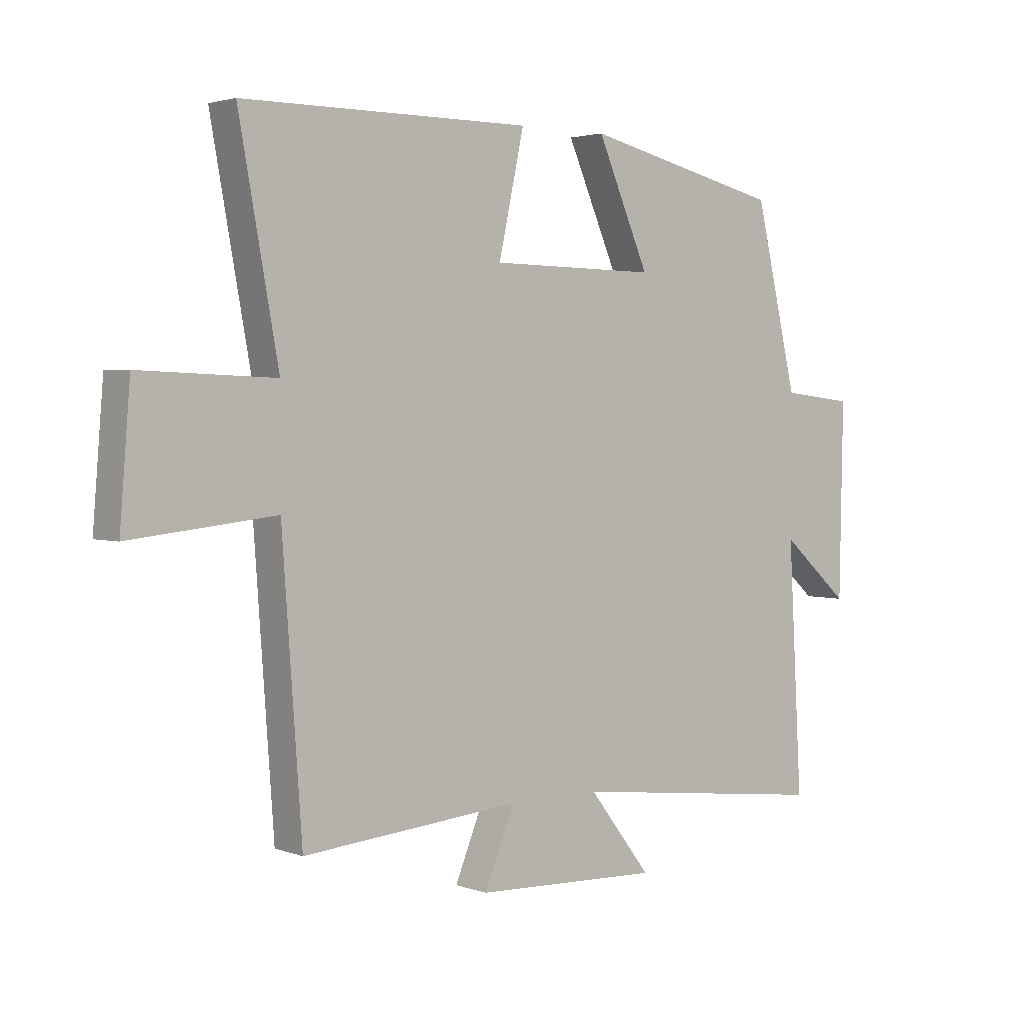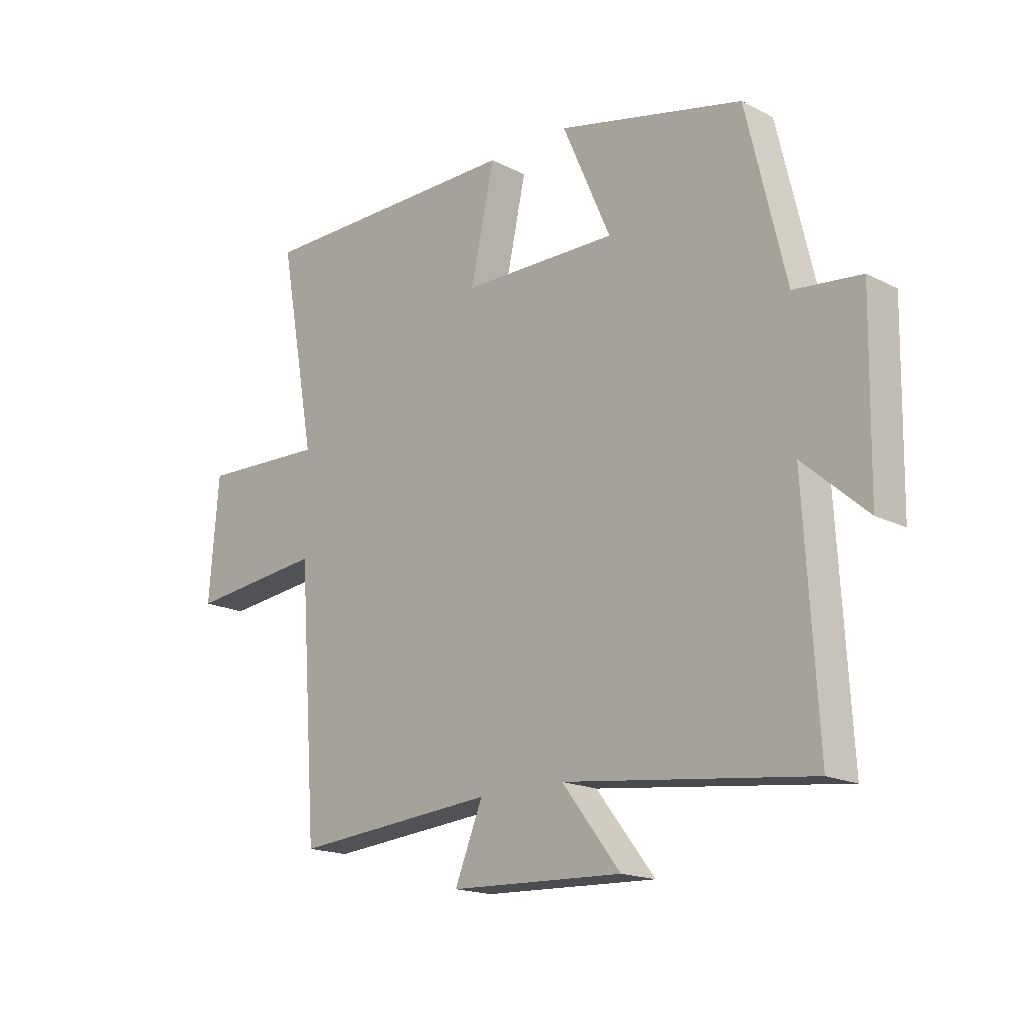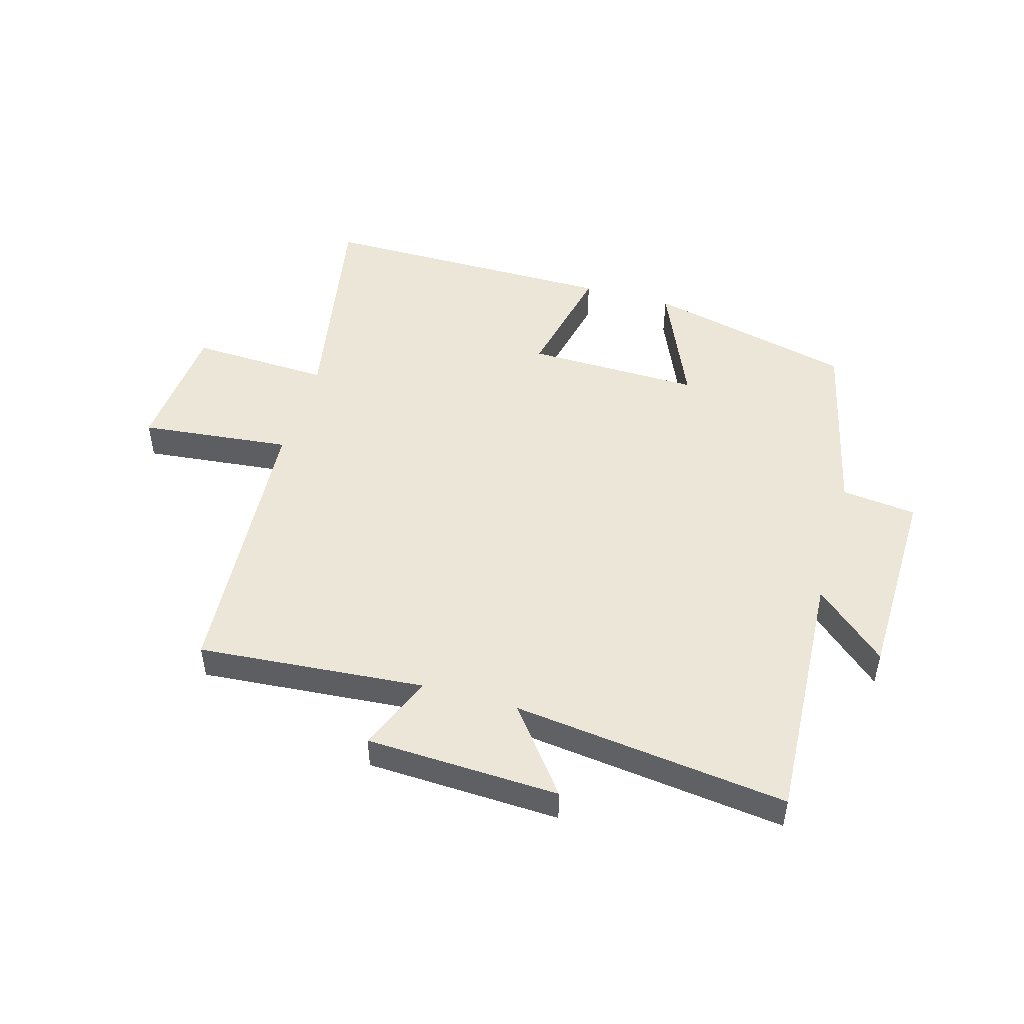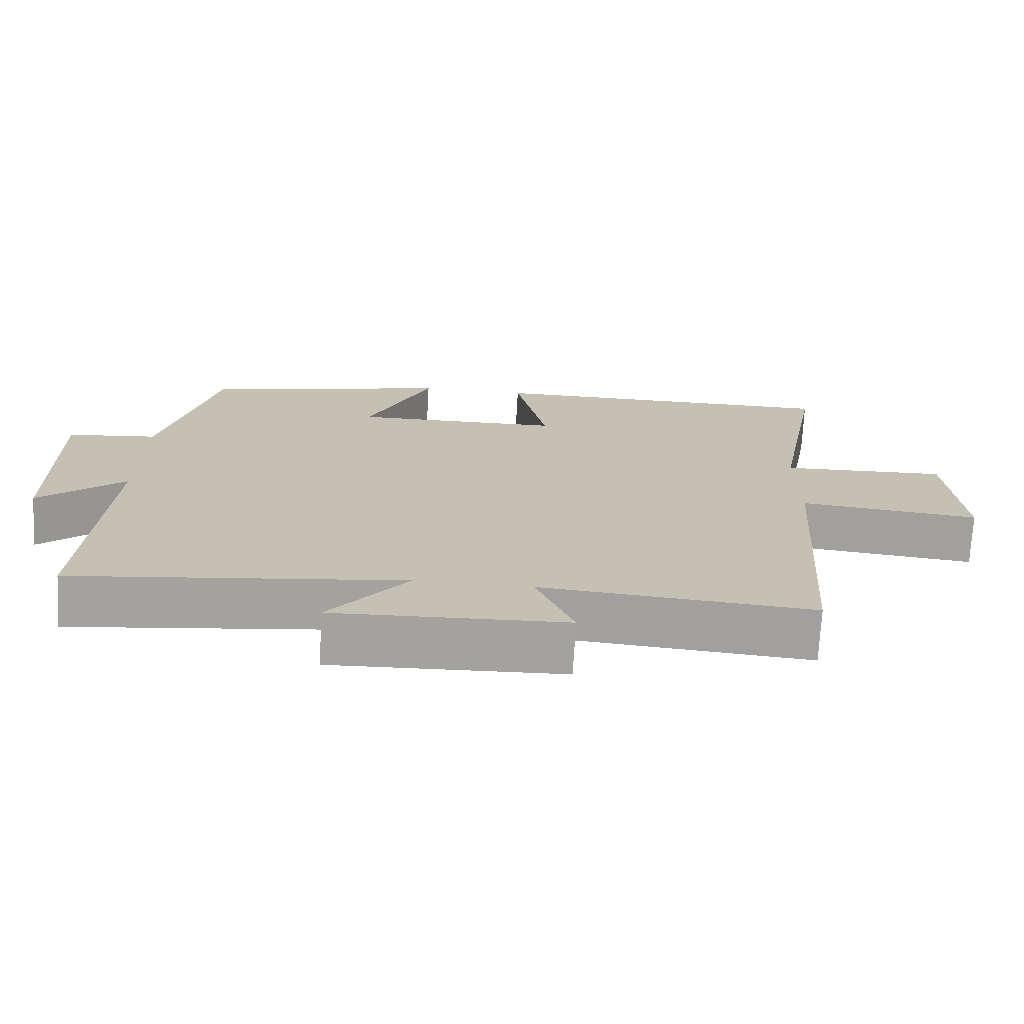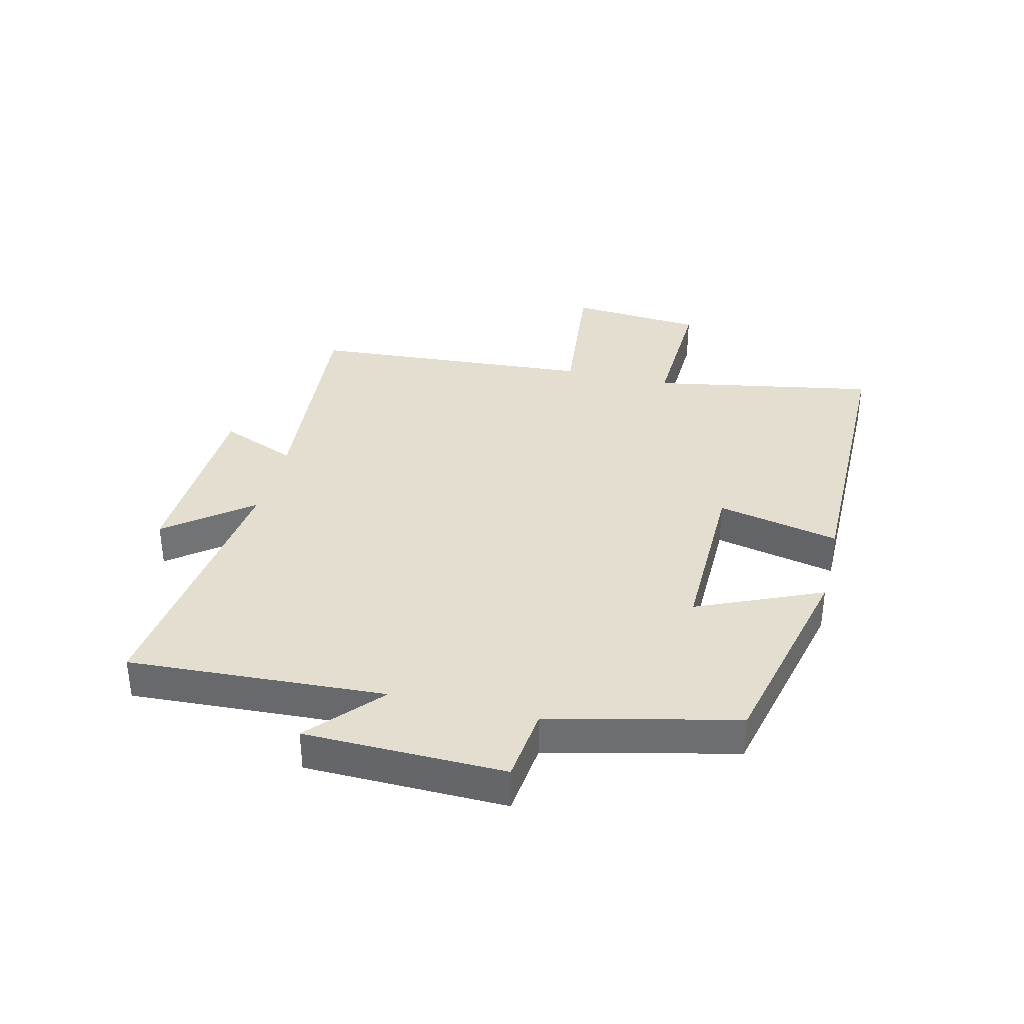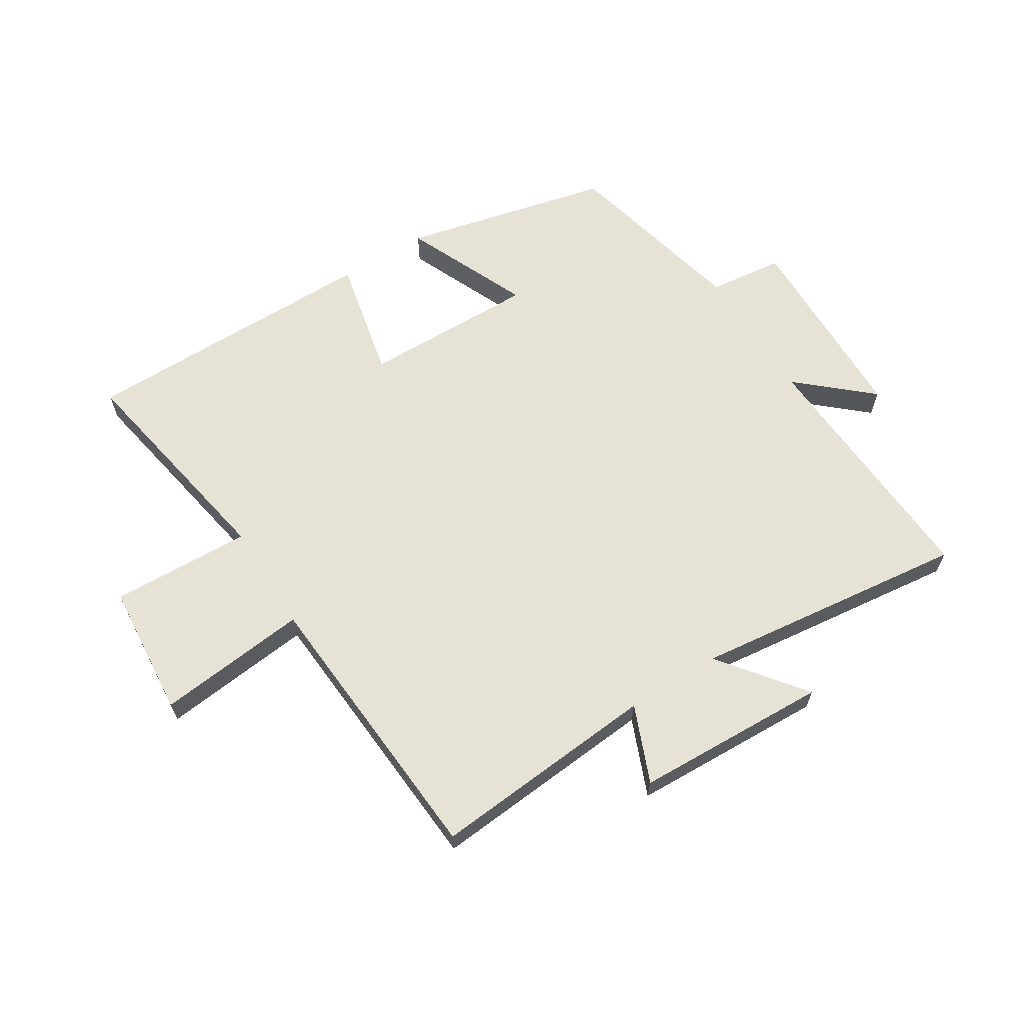
<metadata>
{"format":"obj","ext":"obj","renderer":"f3d","projection":"perspective","resolution":1024,"background":"white","views":[{"elev":2.7,"azim":140.5,"up":"+Z"},{"elev":-17.5,"azim":-135.1,"up":"+Z"},{"elev":49.0,"azim":-163.9,"up":"+Y"},{"elev":-72.4,"azim":-3.2,"up":"+Z"},{"elev":35.7,"azim":-76.3,"up":"+Y"},{"elev":64.0,"azim":148.0,"up":"+Y"}]}
</metadata>
<code>
v -0.427 0.07 0.419
v -0.083 0.07 0.5
v -0.173 0.07 0.294
v 0.115 0.07 0.298
v 0.071 0.07 0.5
v 0.568 0.07 0.499
v 0.5 0.07 0.127
v 0.732 0.07 0.136
v 0.75 0.07 -0.086
v 0.5 0.07 -0.059
v 0.466 0.07 -0.532
v 0.09 0.07 -0.5
v 0.142 0.07 -0.627
v -0.178 0.07 -0.639
v -0.07 0.07 -0.5
v -0.524 0.07 -0.554
v -0.5 0.07 -0.13
v -0.618 0.07 -0.234
v -0.624 0.07 0.096
v -0.5 0.07 0.11
v -0.427 0 0.419
v -0.083 0 0.5
v -0.173 0 0.294
v 0.115 0 0.298
v 0.071 0 0.5
v 0.568 0 0.499
v 0.5 0 0.127
v 0.732 0 0.136
v 0.75 0 -0.086
v 0.5 0 -0.059
v 0.466 0 -0.532
v 0.09 0 -0.5
v 0.142 0 -0.627
v -0.178 0 -0.639
v -0.07 0 -0.5
v -0.524 0 -0.554
v -0.5 0 -0.13
v -0.618 0 -0.234
v -0.624 0 0.096
v -0.5 0 0.11
f 17 18 19 20
f 1 2 3
f 20 1 3
f 17 20 3
f 17 3 4
f 16 17 4
f 15 16 4
f 12 13 14 15
f 12 15 4
f 10 11 12 4
f 7 8 9 10
f 7 10 4 5
f 5 6 7
f 40 39 38 37
f 23 22 21
f 23 21 40
f 23 40 37
f 24 23 37
f 24 37 36
f 24 36 35
f 35 34 33 32
f 24 35 32
f 24 32 31 30
f 30 29 28 27
f 25 24 30 27
f 27 26 25
f 1 21 22 2
f 2 22 23 3
f 3 23 24 4
f 4 24 25 5
f 5 25 26 6
f 6 26 27 7
f 7 27 28 8
f 8 28 29 9
f 9 29 30 10
f 10 30 31 11
f 11 31 32 12
f 12 32 33 13
f 13 33 34 14
f 14 34 35 15
f 15 35 36 16
f 16 36 37 17
f 17 37 38 18
f 18 38 39 19
f 19 39 40 20
f 20 40 21 1

</code>
